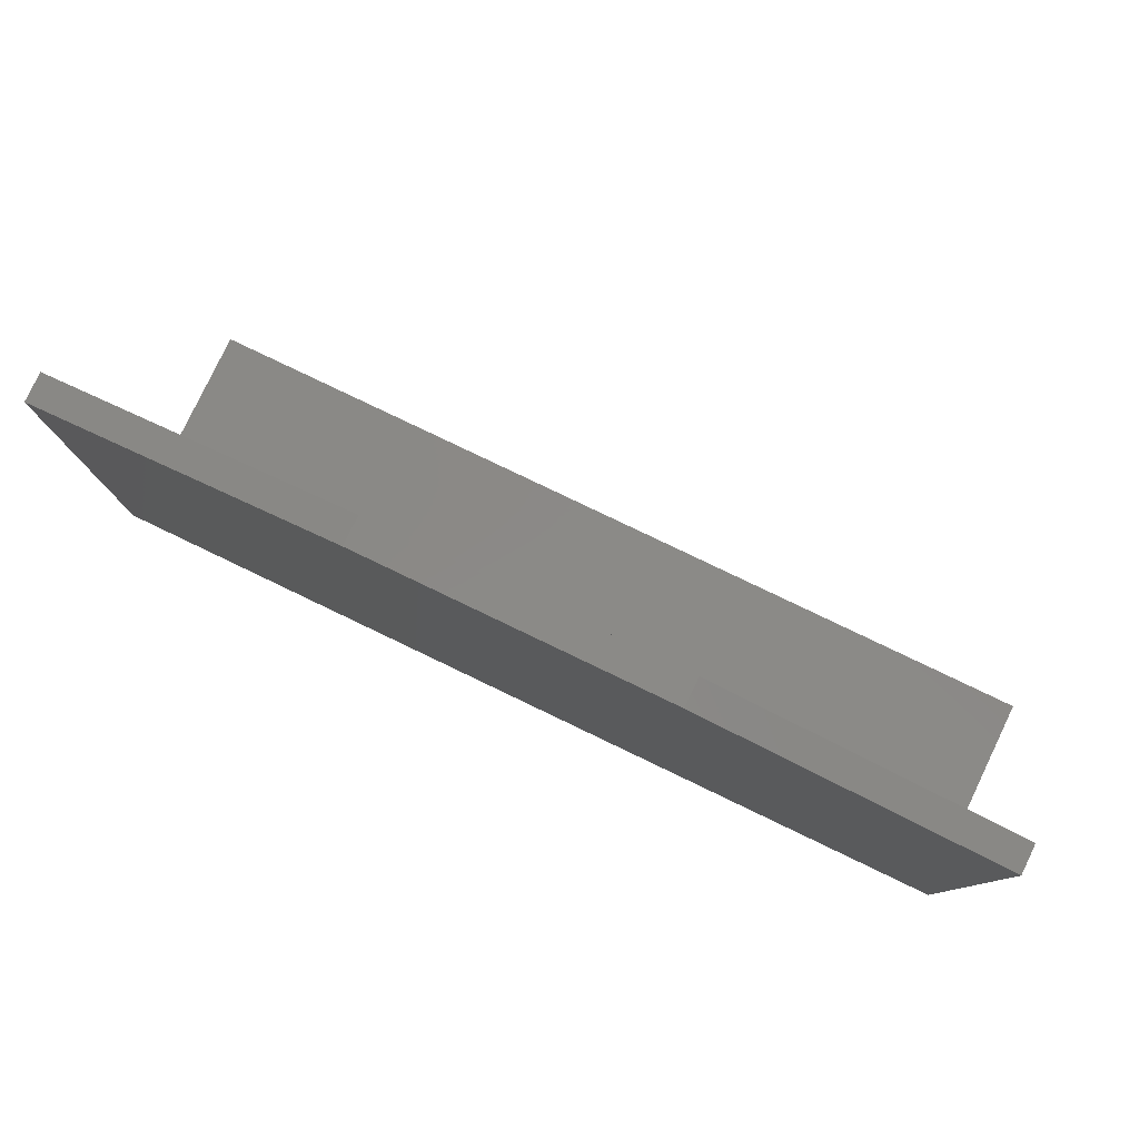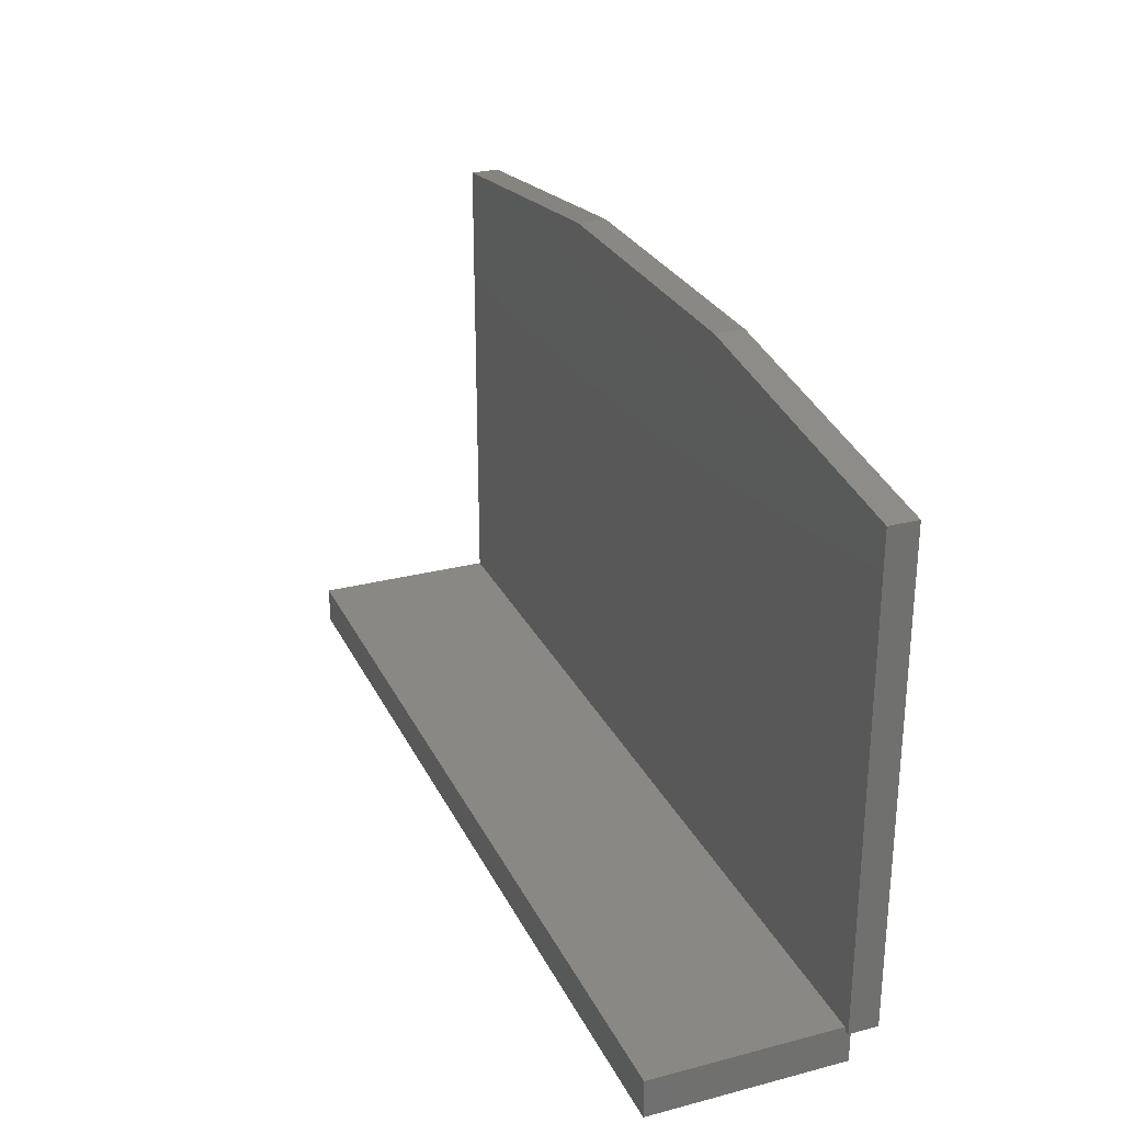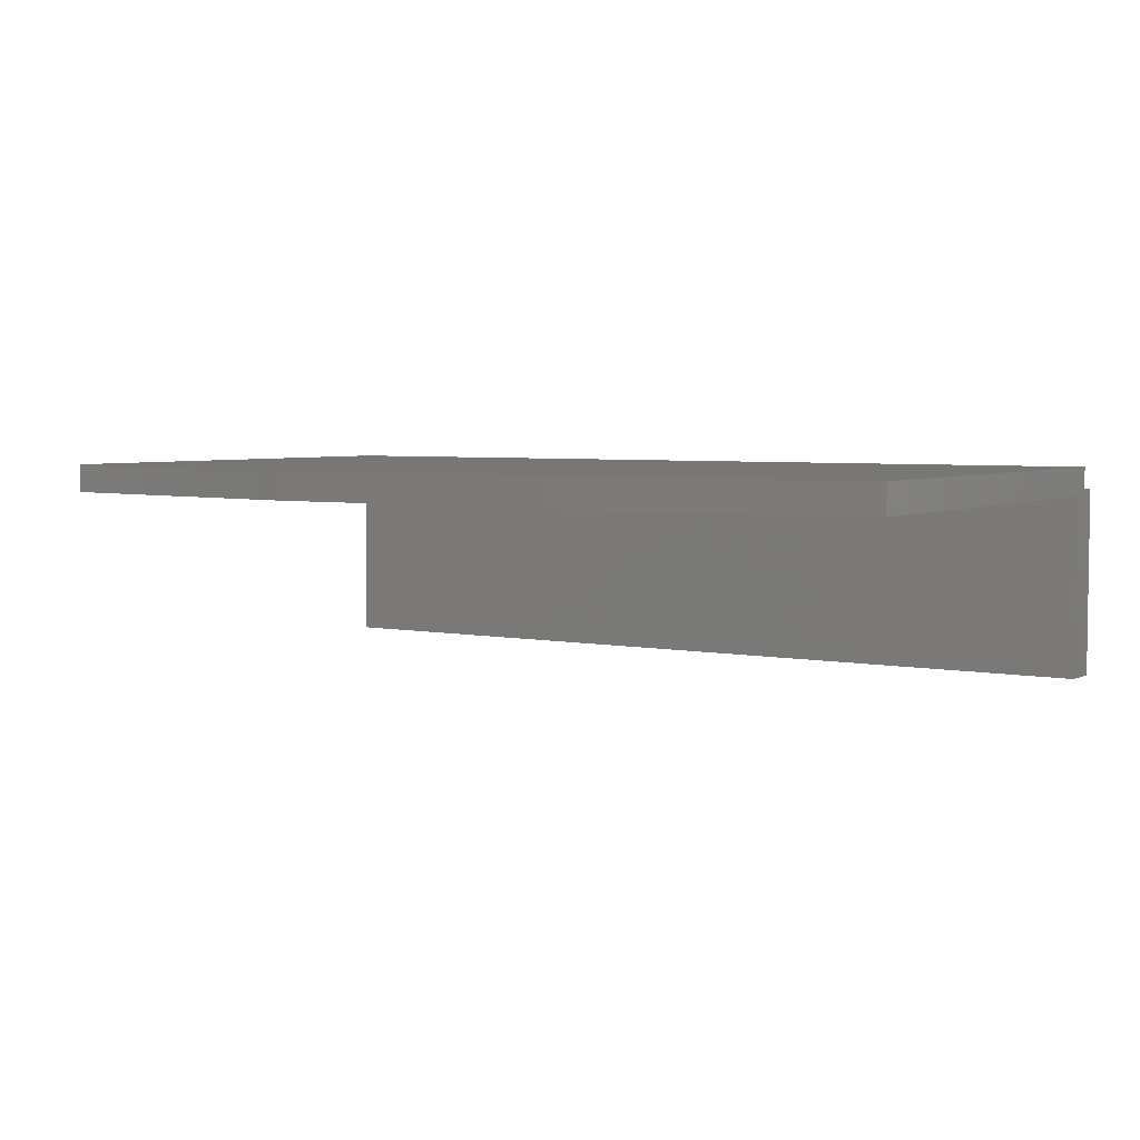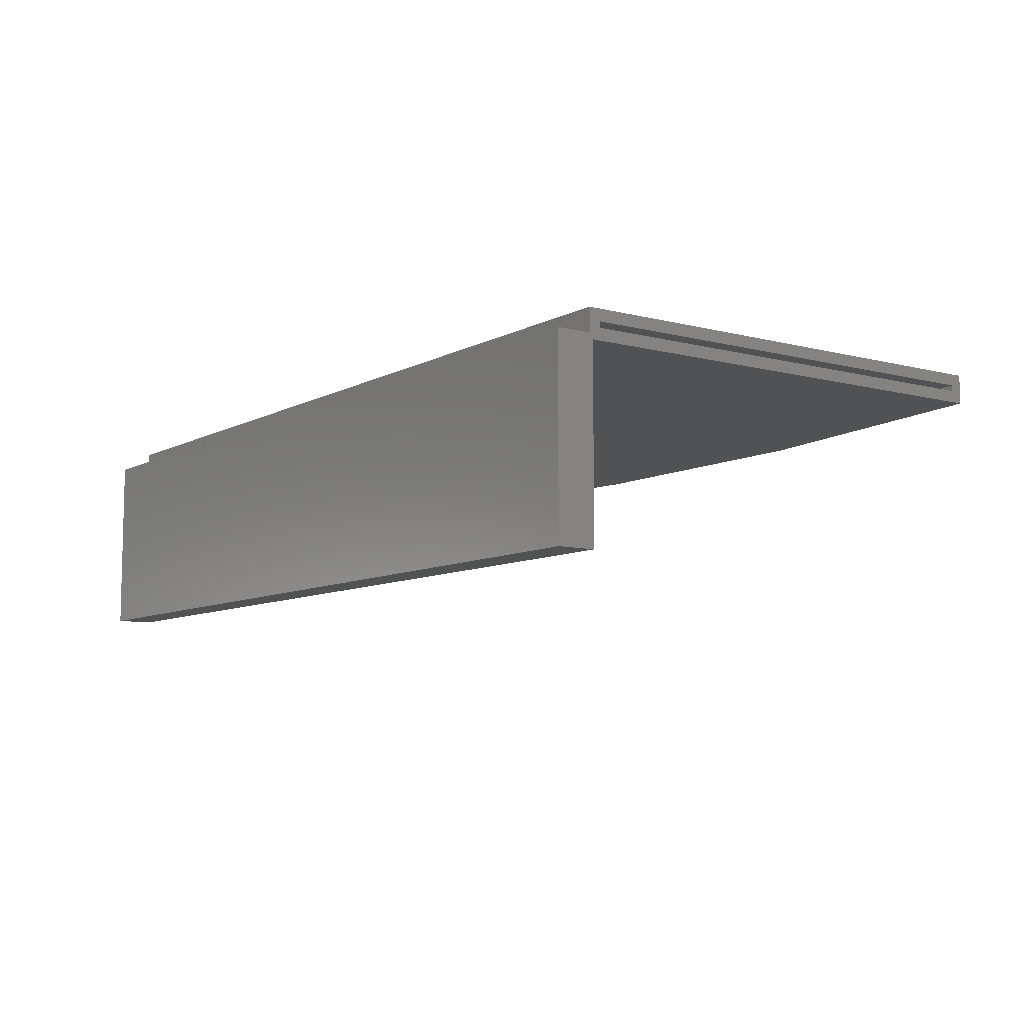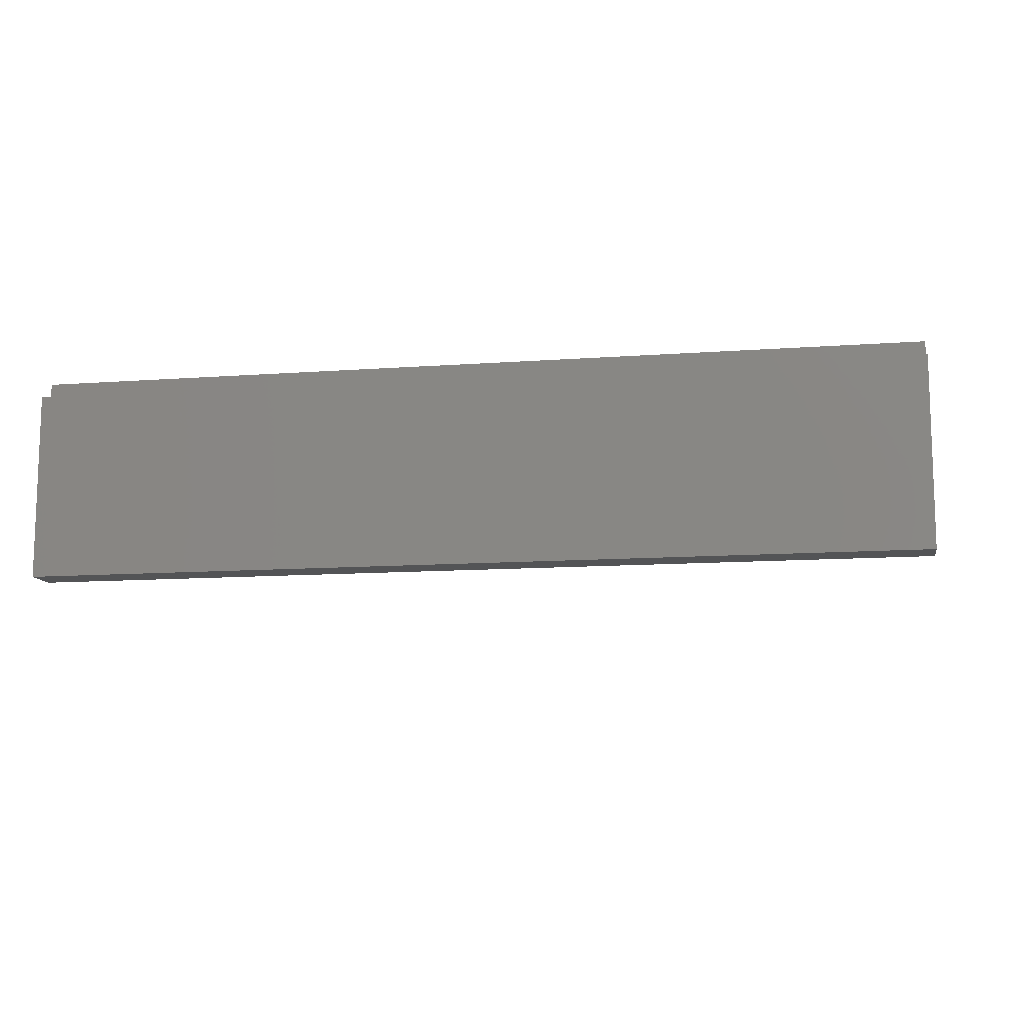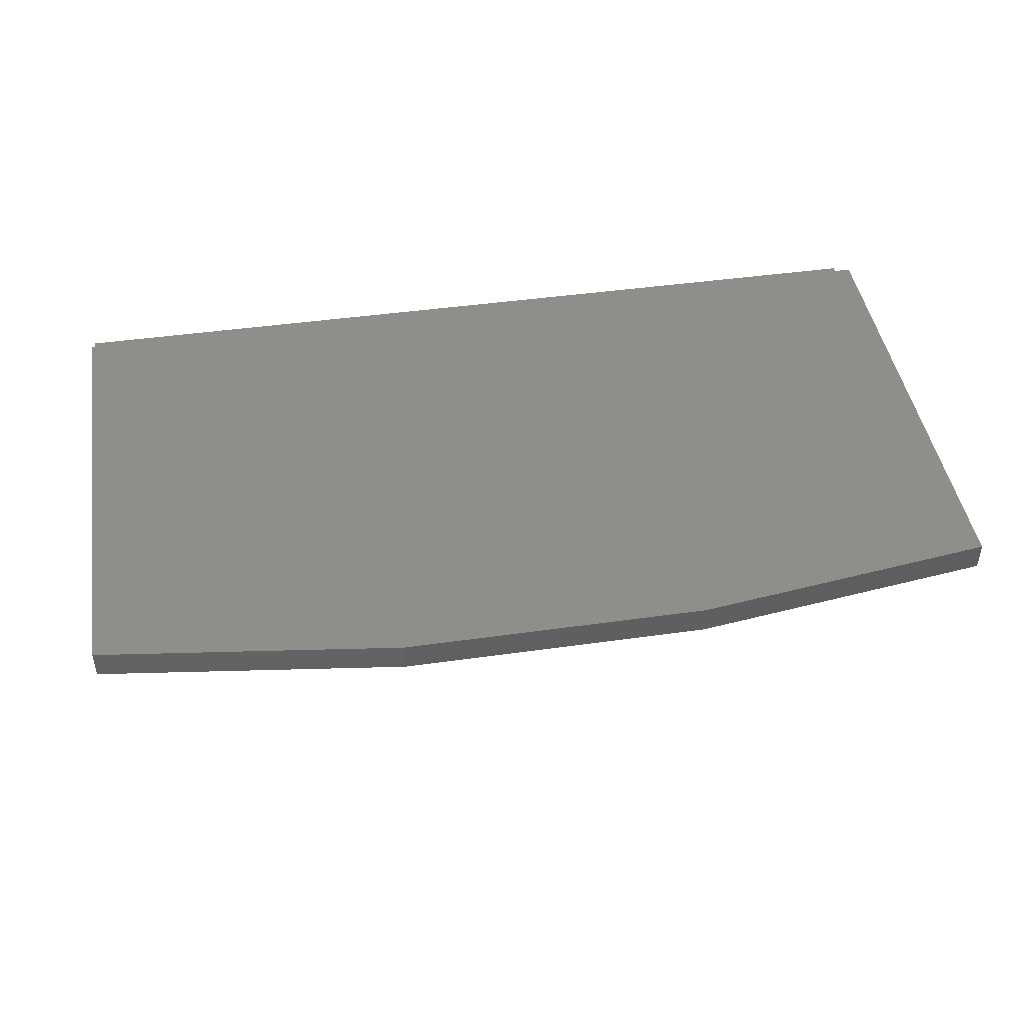
<metadata>
{"format":"stl","ext":"stl","renderer":"f3d","projection":"perspective","resolution":1024,"background":"white","views":[{"elev":79.9,"azim":-154.4,"up":"+Z"},{"elev":27.6,"azim":68.3,"up":"+Z"},{"elev":4.5,"azim":32.9,"up":"+Y"},{"elev":-8.3,"azim":-125.5,"up":"+Y"},{"elev":-11.4,"azim":-169.8,"up":"+Y"},{"elev":44.7,"azim":-9.3,"up":"+Y"}]}
</metadata>
<code>
# stl→obj: 34 verts, 64 faces
v -0.4766 0.01562 -0.08594
v -0.4766 0.03125 -0.1016
v -0.4766 0.007812 -0.08594
v -0.4766 0.03125 0.5469
v -0.4766 0.01562 0.5309
v -0.4766 0.007812 0.5309
v -0.4766 -0.007812 0.5469
v -0.4766 3.036e-18 -0.1016
v -0.4766 0 -0.1484
v -0.4766 -0.2578 -0.1484
v -0.4766 -0.2578 -0.09679
v -0.4766 -0.007812 -0.09679
v 0.75 -0.2578 -0.1484
v 0.75 -0.2578 -0.09679
v 0.75 6.809e-17 -0.1484
v 0.75 -0.007812 -0.1016
v 0.75 -0.007812 -0.09679
v 0.75 7.069e-17 -0.1016
v 0.7578 -0.007812 -0.1016
v 0.7578 0.03125 -0.1016
v 0.7578 -0.007812 0.5453
v 0.3476 -0.007812 0.6
v -0.06623 -0.007812 0.6006
v 0.7422 0.01562 -0.08594
v 0.7422 0.007812 -0.08594
v -0.07154 0.01562 0.5846
v -0.07154 0.007812 0.5846
v 0.337 0.01562 0.5851
v 0.337 0.007812 0.5851
v 0.7422 0.01562 0.5325
v 0.7422 0.007812 0.5325
v 0.7578 0.03125 0.5453
v -0.06623 0.03125 0.6006
v 0.3476 0.03125 0.6
f 1 2 3
f 4 2 1
f 4 1 5
f 4 5 6
f 4 6 7
f 8 9 10
f 8 10 11
f 8 11 12
f 8 12 3
f 8 3 2
f 6 3 7
f 7 3 12
f 10 13 11
f 11 13 14
f 10 9 13
f 13 9 15
f 14 16 17
f 14 13 16
f 15 16 13
f 15 18 16
f 14 17 11
f 11 17 12
f 9 8 15
f 15 8 18
f 16 18 19
f 19 18 20
f 20 18 8
f 20 8 2
f 19 17 16
f 19 21 17
f 17 21 22
f 17 22 12
f 12 22 23
f 12 23 7
f 1 3 24
f 24 3 25
f 26 6 5
f 6 26 27
f 27 26 28
f 27 28 29
f 29 28 30
f 29 30 31
f 25 29 31
f 6 27 3
f 3 27 29
f 3 29 25
f 30 28 24
f 24 28 1
f 1 28 26
f 1 26 5
f 20 32 19
f 19 32 21
f 4 7 33
f 33 7 23
f 33 23 34
f 34 23 22
f 34 22 32
f 32 22 21
f 20 34 32
f 4 33 2
f 2 33 34
f 2 34 20
f 24 25 30
f 30 25 31

</code>
